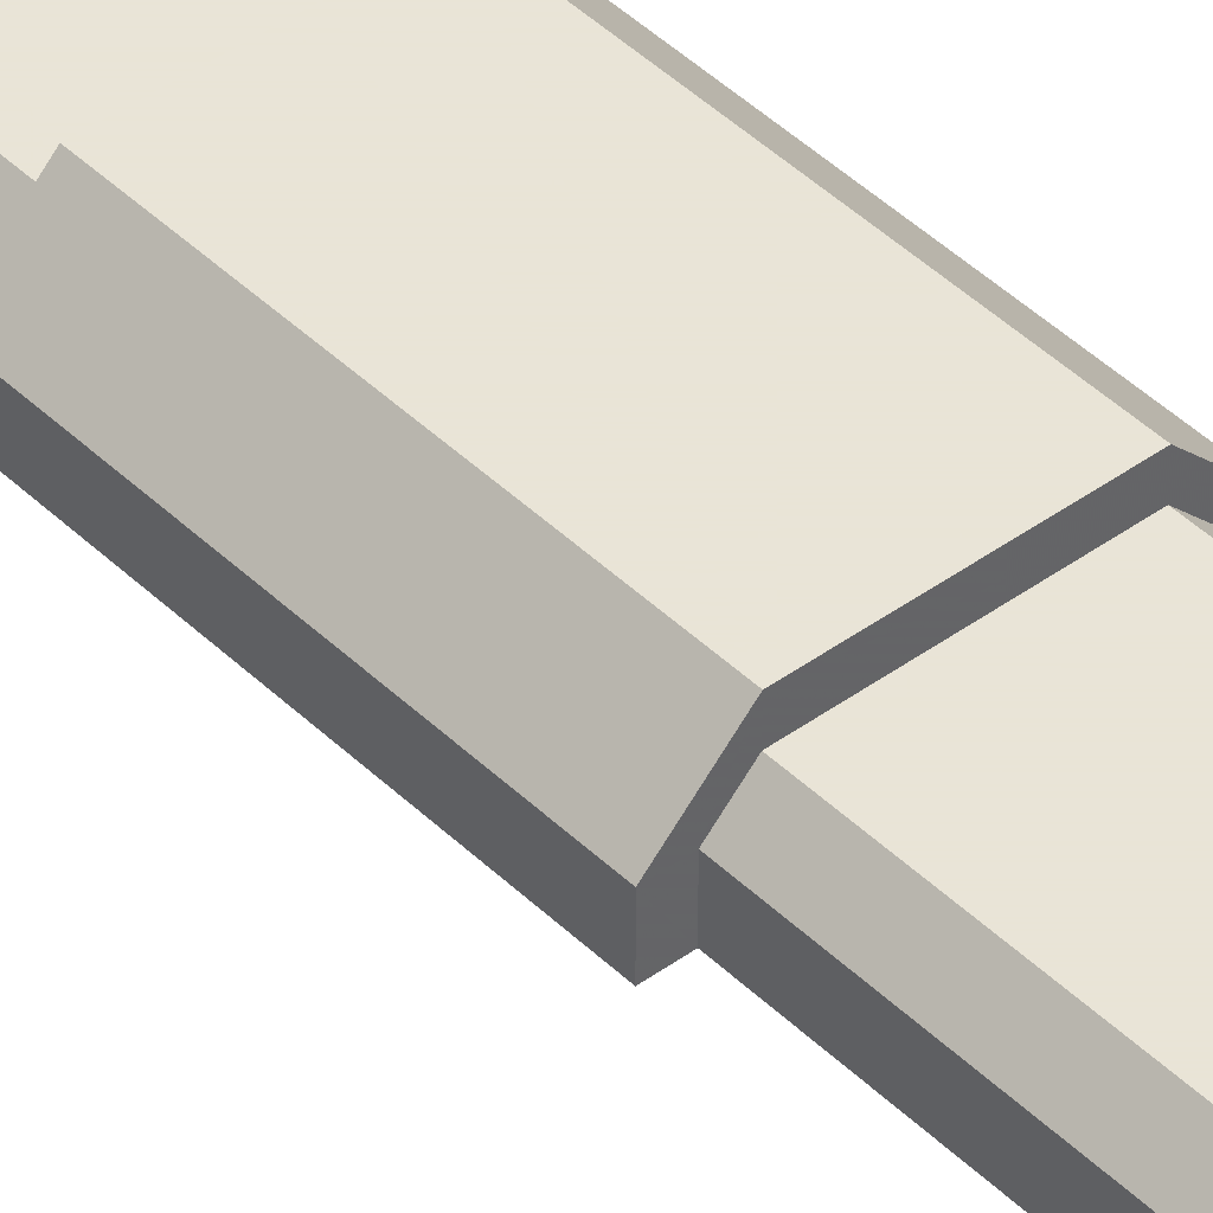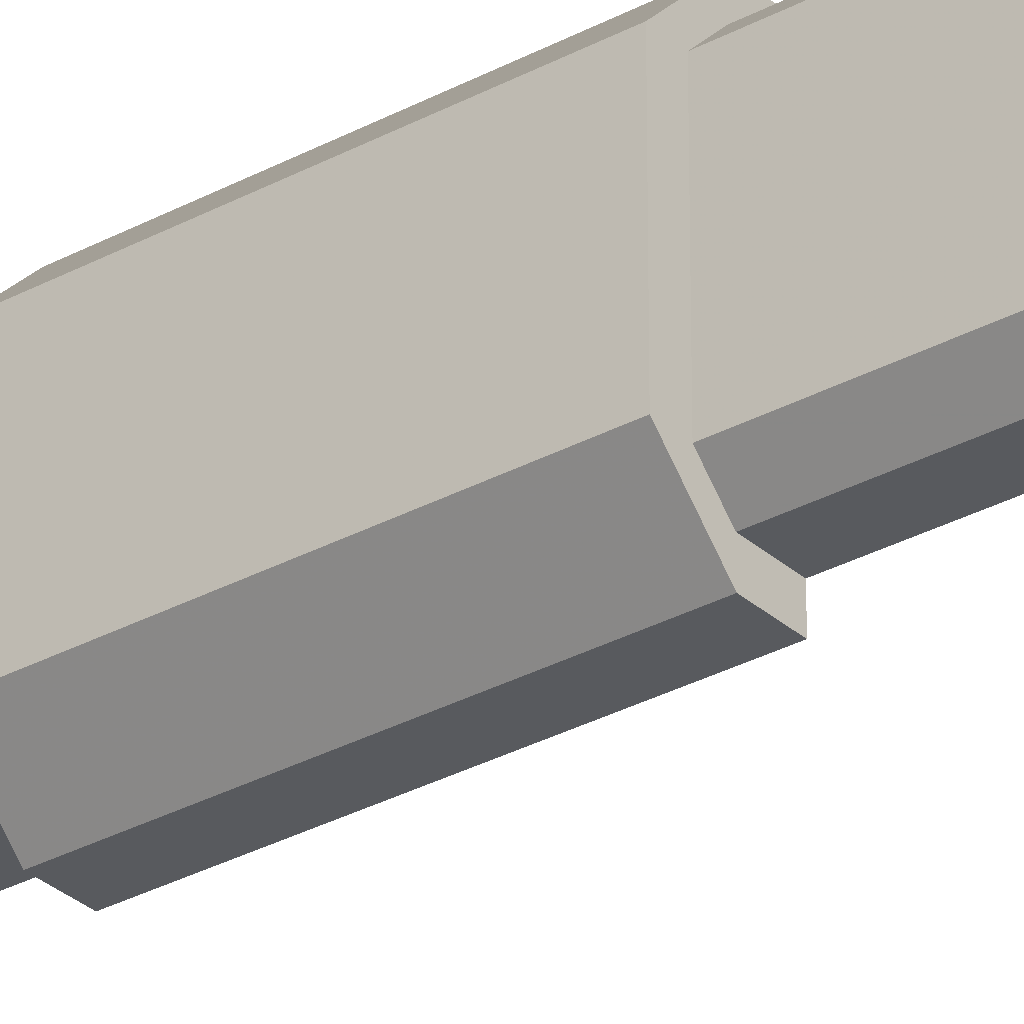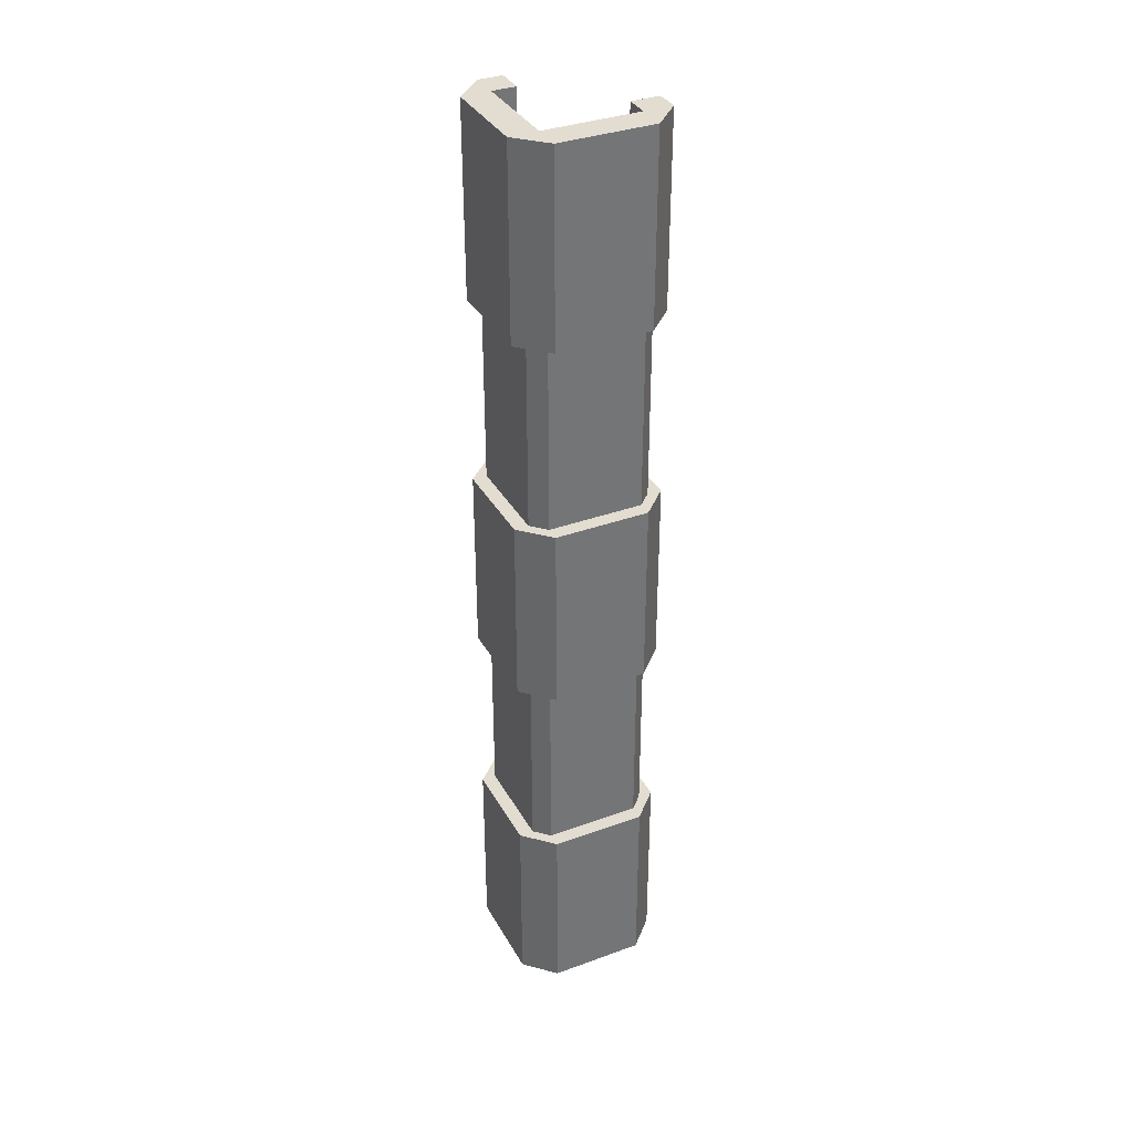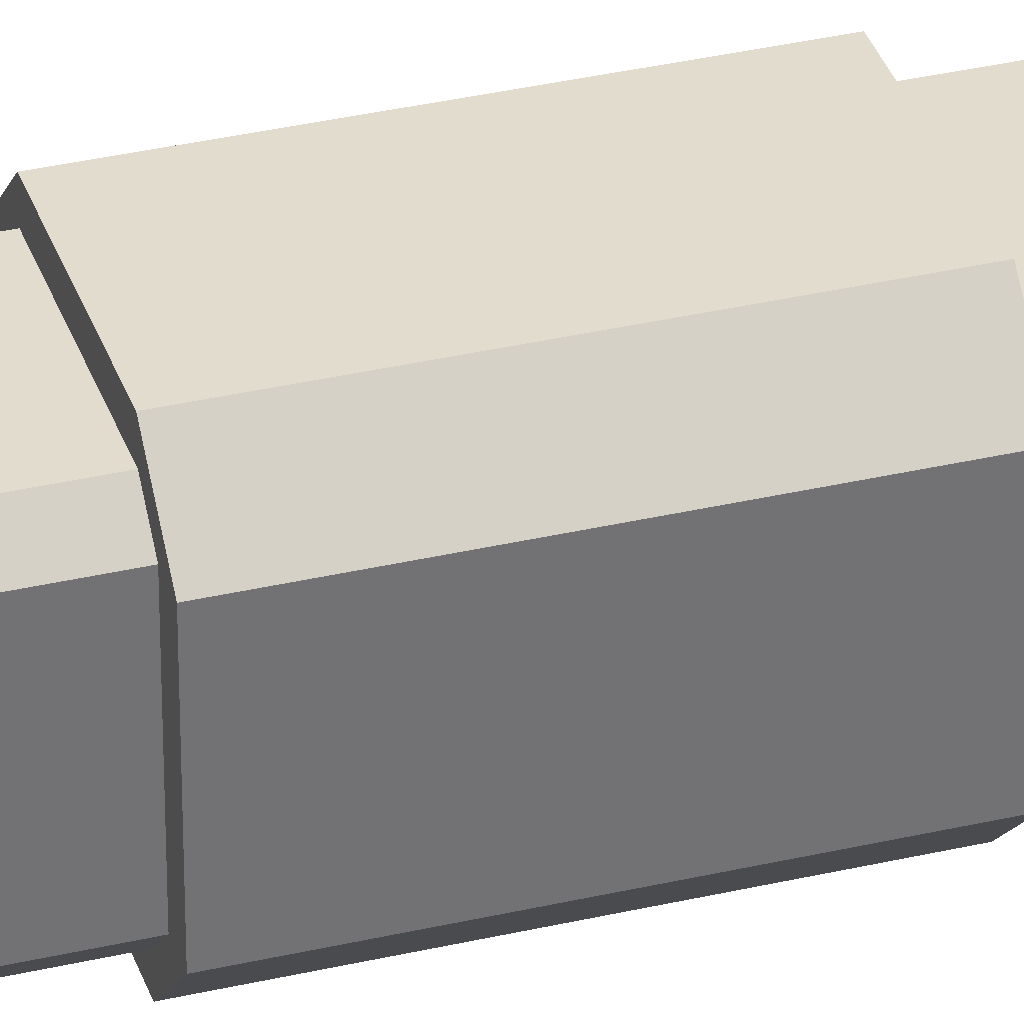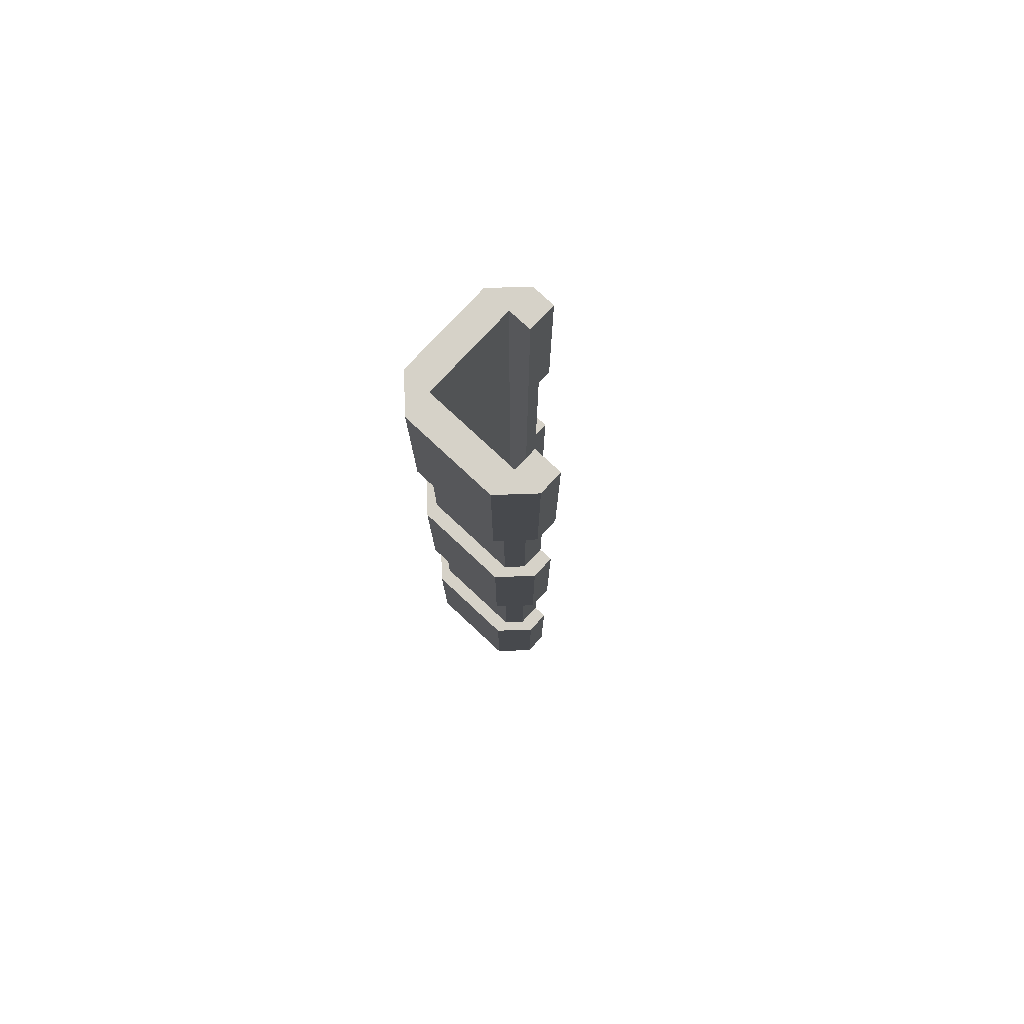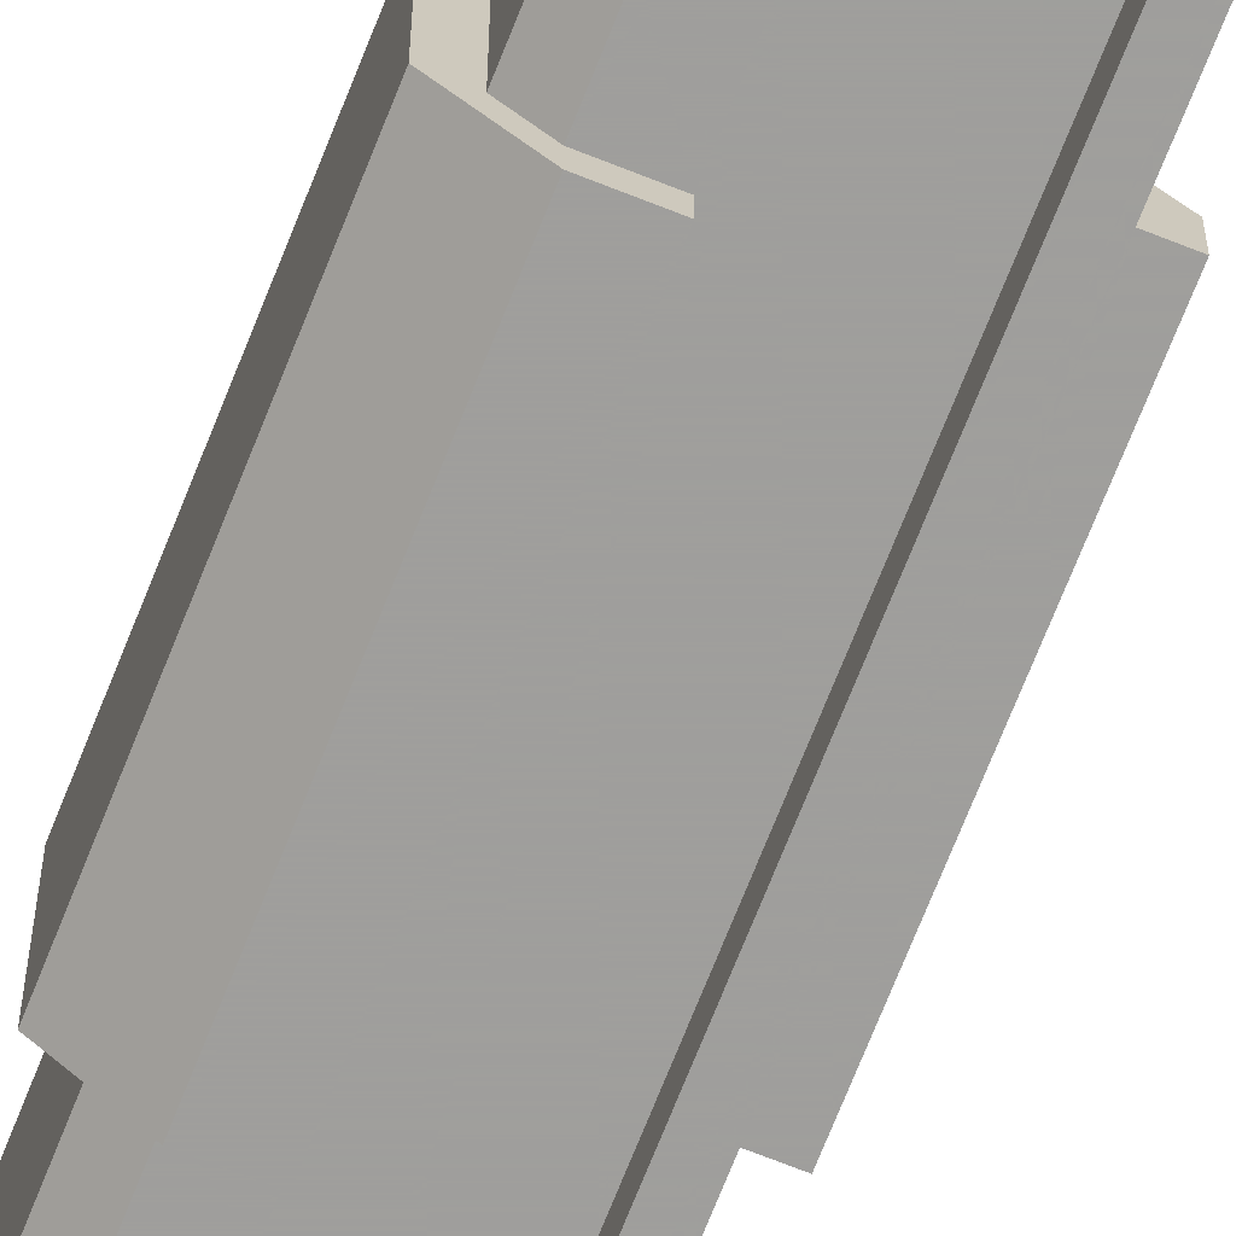
<metadata>
{"format":"obj","ext":"obj","renderer":"f3d","projection":"perspective","resolution":1024,"background":"white","views":[{"elev":42.8,"azim":139.0,"up":"+Z"},{"elev":-30.7,"azim":-51.8,"up":"+Z"},{"elev":35.3,"azim":-25.8,"up":"+Y"},{"elev":34.7,"azim":-107.4,"up":"+Z"},{"elev":77.9,"azim":43.0,"up":"+Y"},{"elev":-71.1,"azim":-21.6,"up":"+Z"}]}
</metadata>
<code>
v 0.42 0.8 0.45
v 0.42 1 0.45
v 0.42 0.8 0.55
v 0.42 1 0.55
v 0.58 0 0.525
v 0.55 0 0.525
v 0.58 0 0.55
v 0.55 0 0.58
v 0.55 0 0.55
v 0.45 0 0.58
v 0.45 0 0.55
v 0.42 0 0.55
v 0.42 0 0.45
v 0.45 0 0.45
v 0.45 0 0.42
v 0.475 0 0.45
v 0.475 0 0.42
v 0.565 0.6 0.55
v 0.55 0.6 0.565
v 0.565 0.8 0.55
v 0.55 0.8 0.565
v 0.45 0.6 0.565
v 0.45 0.8 0.565
v 0.475 1 0.42
v 0.475 0.8 0.42
v 0.475 1 0.45
v 0.475 0.8 0.435
v 0.475 0.6 0.435
v 0.475 0.4 0.435
v 0.475 0.2 0.435
v 0.475 0.2 0.42
v 0.475 0.4 0.42
v 0.475 0.6 0.42
v 0.42 0.4 0.55
v 0.42 0.6 0.55
v 0.45 0.4 0.58
v 0.45 0.6 0.58
v 0.45 1 0.45
v 0.58 0.4 0.55
v 0.55 0.4 0.58
v 0.58 0.6 0.55
v 0.55 0.6 0.58
v 0.45 1 0.42
v 0.45 1 0.55
v 0.45 1 0.58
v 0.55 1 0.58
v 0.55 1 0.55
v 0.55 1 0.525
v 0.58 1 0.55
v 0.58 1 0.525
v 0.55 0.8 0.58
v 0.45 0.8 0.58
v 0.58 0.2 0.525
v 0.58 0.2 0.55
v 0.58 0.6 0.525
v 0.58 0.4 0.525
v 0.42 0.2 0.55
v 0.45 0.2 0.58
v 0.435 0.2 0.45
v 0.435 0.2 0.55
v 0.42 0.2 0.45
v 0.45 0.2 0.565
v 0.55 0.2 0.58
v 0.55 0.2 0.565
v 0.565 0.2 0.55
v 0.565 0.2 0.525
v 0.45 0.2 0.435
v 0.45 0.2 0.42
v 0.58 0.8 0.55
v 0.45 0.8 0.42
v 0.435 0.6 0.45
v 0.45 0.6 0.435
v 0.435 0.8 0.45
v 0.45 0.8 0.435
v 0.435 0.6 0.55
v 0.435 0.8 0.55
v 0.55 0.4 0.565
v 0.45 0.4 0.565
v 0.45 0.4 0.42
v 0.45 0.4 0.435
v 0.435 0.4 0.45
v 0.42 0.4 0.45
v 0.435 0.4 0.55
v 0.565 0.4 0.55
v 0.565 0.4 0.525
v 0.42 0.6 0.45
v 0.565 0.6 0.525
v 0.45 0.6 0.42
v 0.565 0.8 0.525
v 0.58 0.8 0.525
g wallCornerDetail
f 3 2 1
f 2 3 4
f 7 6 5
f 6 7 8
f 6 8 9
f 9 8 10
f 9 10 11
f 11 10 12
f 13 11 12
f 13 14 11
f 15 14 13
f 15 16 14
f 16 15 17
f 20 19 18
f 19 20 21
f 21 22 19
f 22 21 23
f 26 25 24
f 25 26 27
f 27 26 28
f 28 26 29
f 29 26 30
f 16 30 26
f 17 30 16
f 30 17 31
f 32 28 29
f 28 32 33
f 36 35 34
f 35 36 37
f 26 14 16
f 14 26 38
f 41 40 39
f 40 41 42
f 43 26 24
f 26 43 38
f 38 43 2
f 38 2 44
f 4 44 2
f 45 44 4
f 46 44 45
f 46 47 44
f 46 48 47
f 49 48 46
f 48 49 50
f 46 52 51
f 52 46 45
f 54 5 53
f 5 54 7
f 41 56 55
f 56 41 39
f 10 57 12
f 57 10 58
f 11 47 9
f 47 11 44
f 61 60 59
f 57 60 61
f 58 60 57
f 58 62 60
f 63 62 58
f 63 64 62
f 63 65 64
f 54 65 63
f 54 66 65
f 66 54 53
f 67 61 59
f 67 68 61
f 30 68 67
f 68 30 31
f 12 61 13
f 61 12 57
f 49 51 69
f 51 49 46
f 43 25 70
f 25 43 24
f 73 72 71
f 72 73 74
f 44 14 38
f 14 44 11
f 74 28 72
f 28 74 27
f 2 70 1
f 70 2 43
f 22 76 75
f 76 22 23
f 52 4 3
f 4 52 45
f 77 62 64
f 62 77 78
f 68 17 15
f 17 68 31
f 29 79 32
f 79 29 80
f 79 80 81
f 79 81 82
f 81 34 82
f 83 34 81
f 78 34 83
f 78 36 34
f 77 36 78
f 77 40 36
f 84 40 77
f 84 39 40
f 85 39 84
f 39 85 56
f 60 81 59
f 81 60 83
f 86 75 71
f 35 75 86
f 37 75 35
f 37 22 75
f 42 22 37
f 42 19 22
f 42 18 19
f 41 18 42
f 41 87 18
f 87 41 55
f 72 86 71
f 72 88 86
f 28 88 72
f 88 28 33
f 27 70 25
f 70 27 74
f 70 74 73
f 70 73 1
f 73 3 1
f 76 3 73
f 23 3 76
f 23 52 3
f 21 52 23
f 21 51 52
f 20 51 21
f 20 69 51
f 89 69 20
f 69 89 90
f 34 86 82
f 86 34 35
f 84 64 65
f 64 84 77
f 84 66 85
f 66 84 65
f 42 36 40
f 36 42 37
f 61 15 13
f 15 61 68
f 6 66 5
f 66 6 48
f 66 48 85
f 85 48 87
f 85 87 55
f 87 48 89
f 50 89 48
f 89 50 90
f 55 56 85
f 53 5 66
f 63 10 8
f 10 63 58
f 9 48 6
f 48 9 47
f 80 30 67
f 30 80 29
f 81 67 59
f 67 81 80
f 54 8 7
f 8 54 63
f 88 32 79
f 32 88 33
f 86 79 82
f 79 86 88
f 75 73 71
f 73 75 76
f 62 83 60
f 83 62 78
f 20 87 89
f 87 20 18
f 49 90 50
f 90 49 69

</code>
